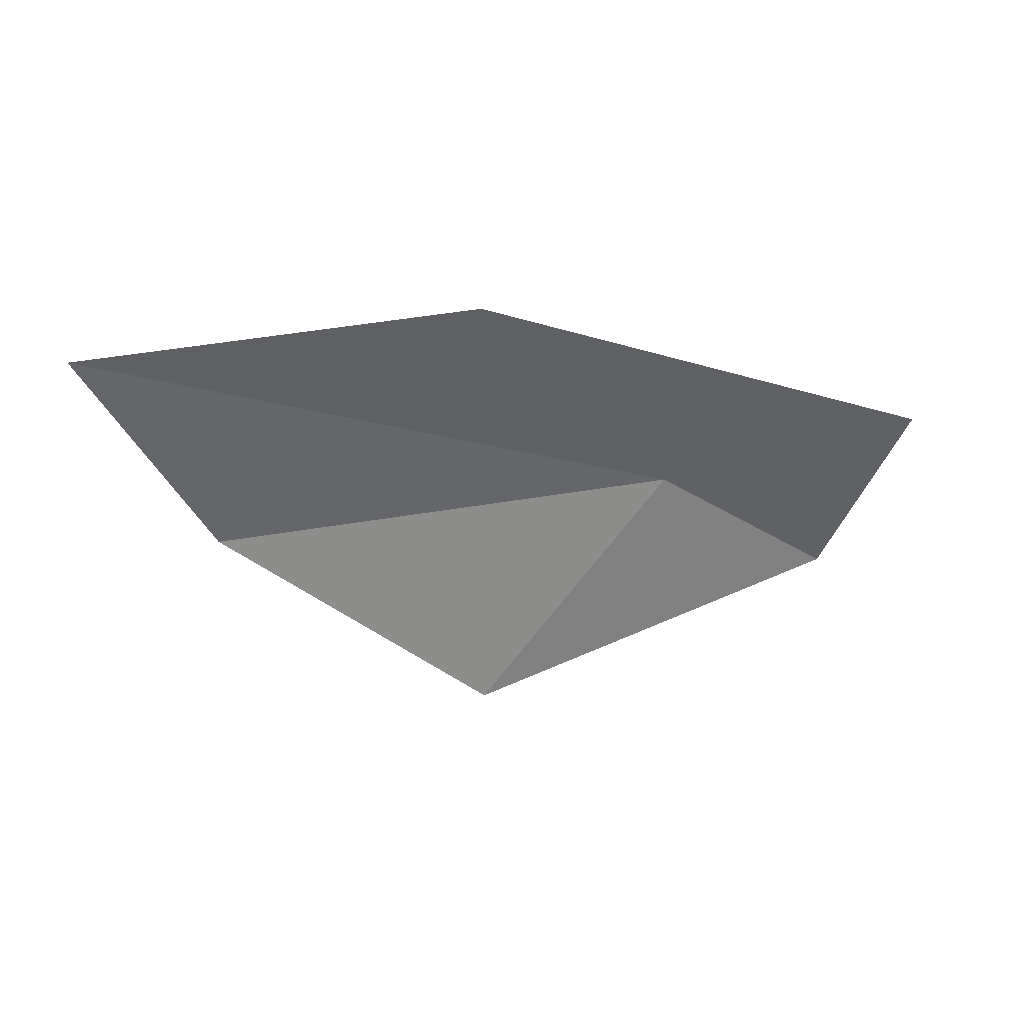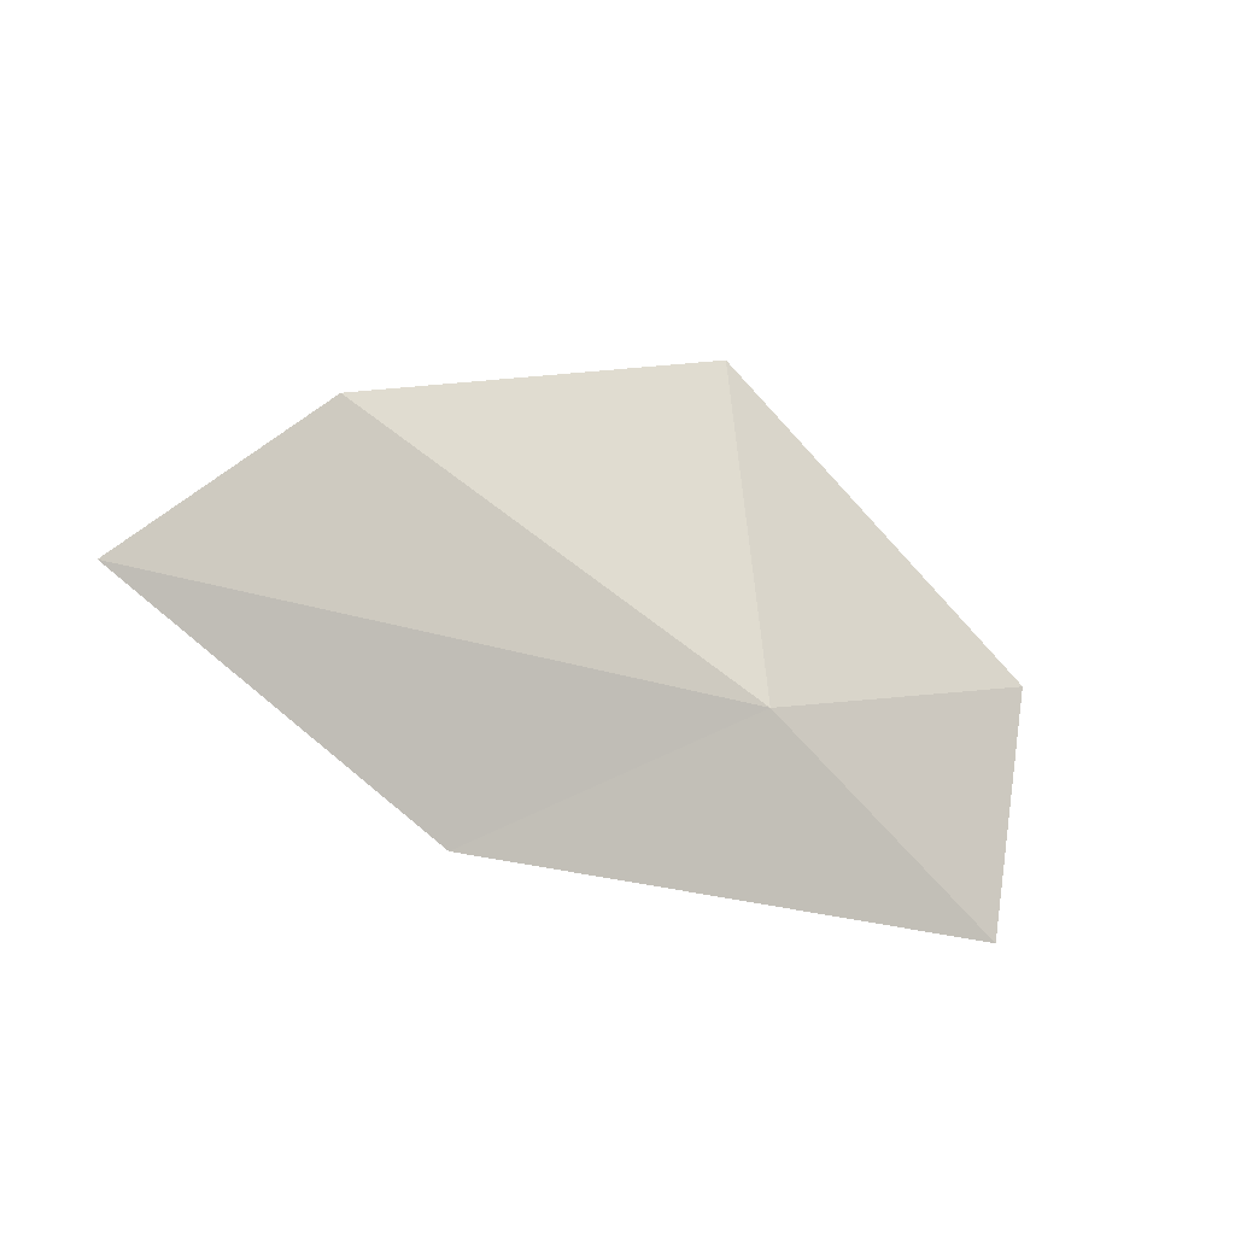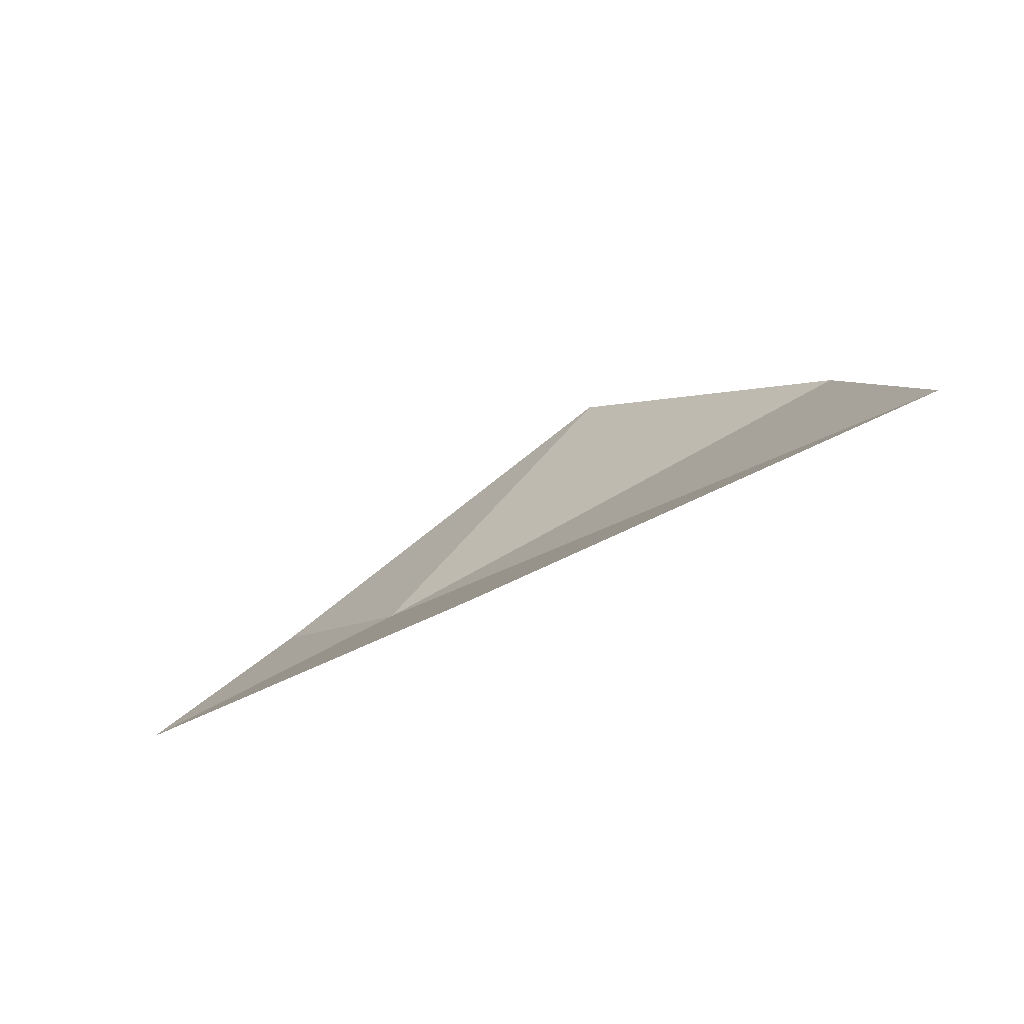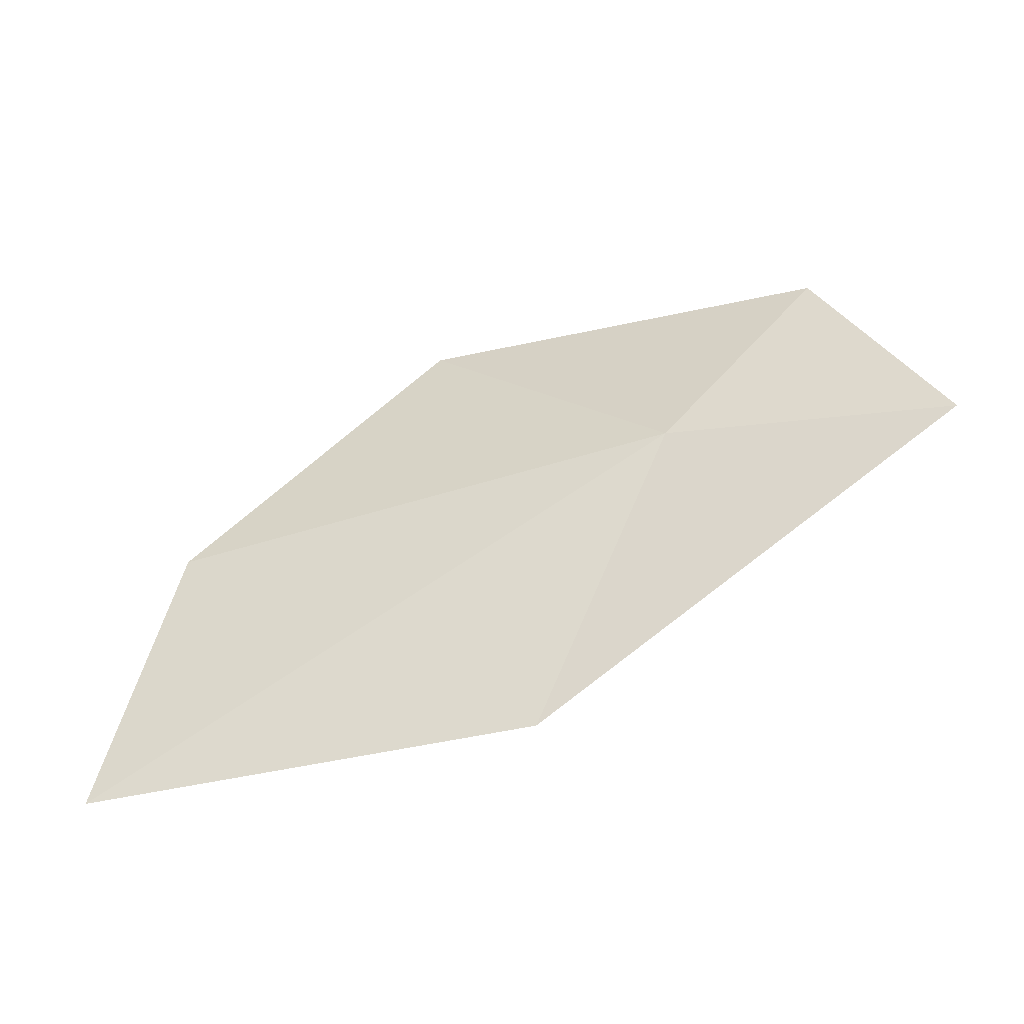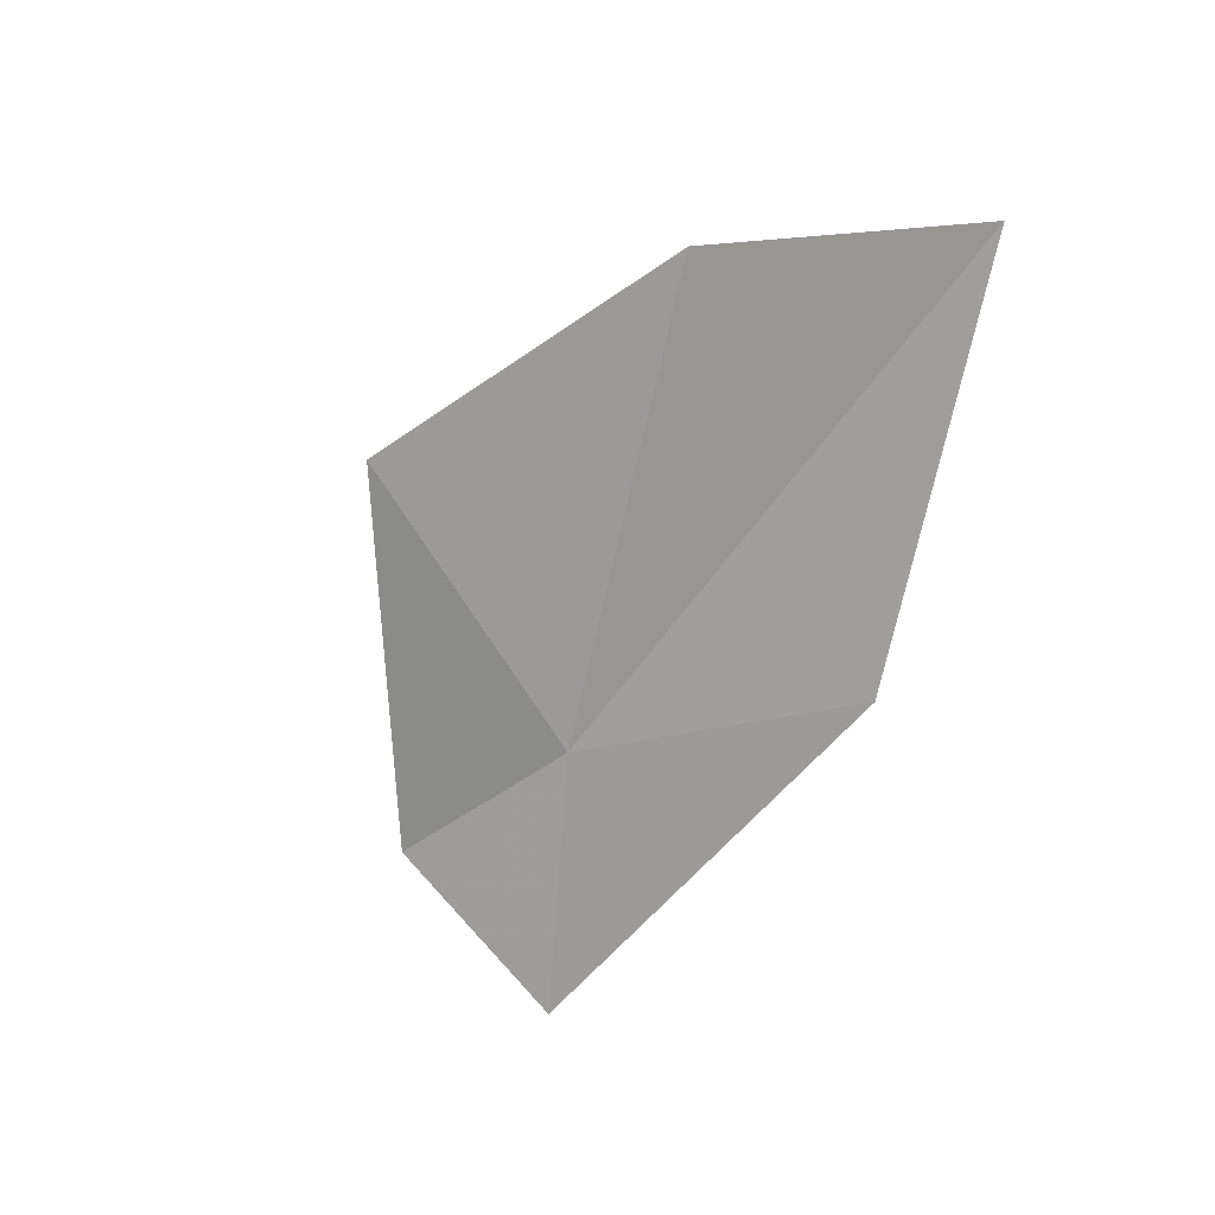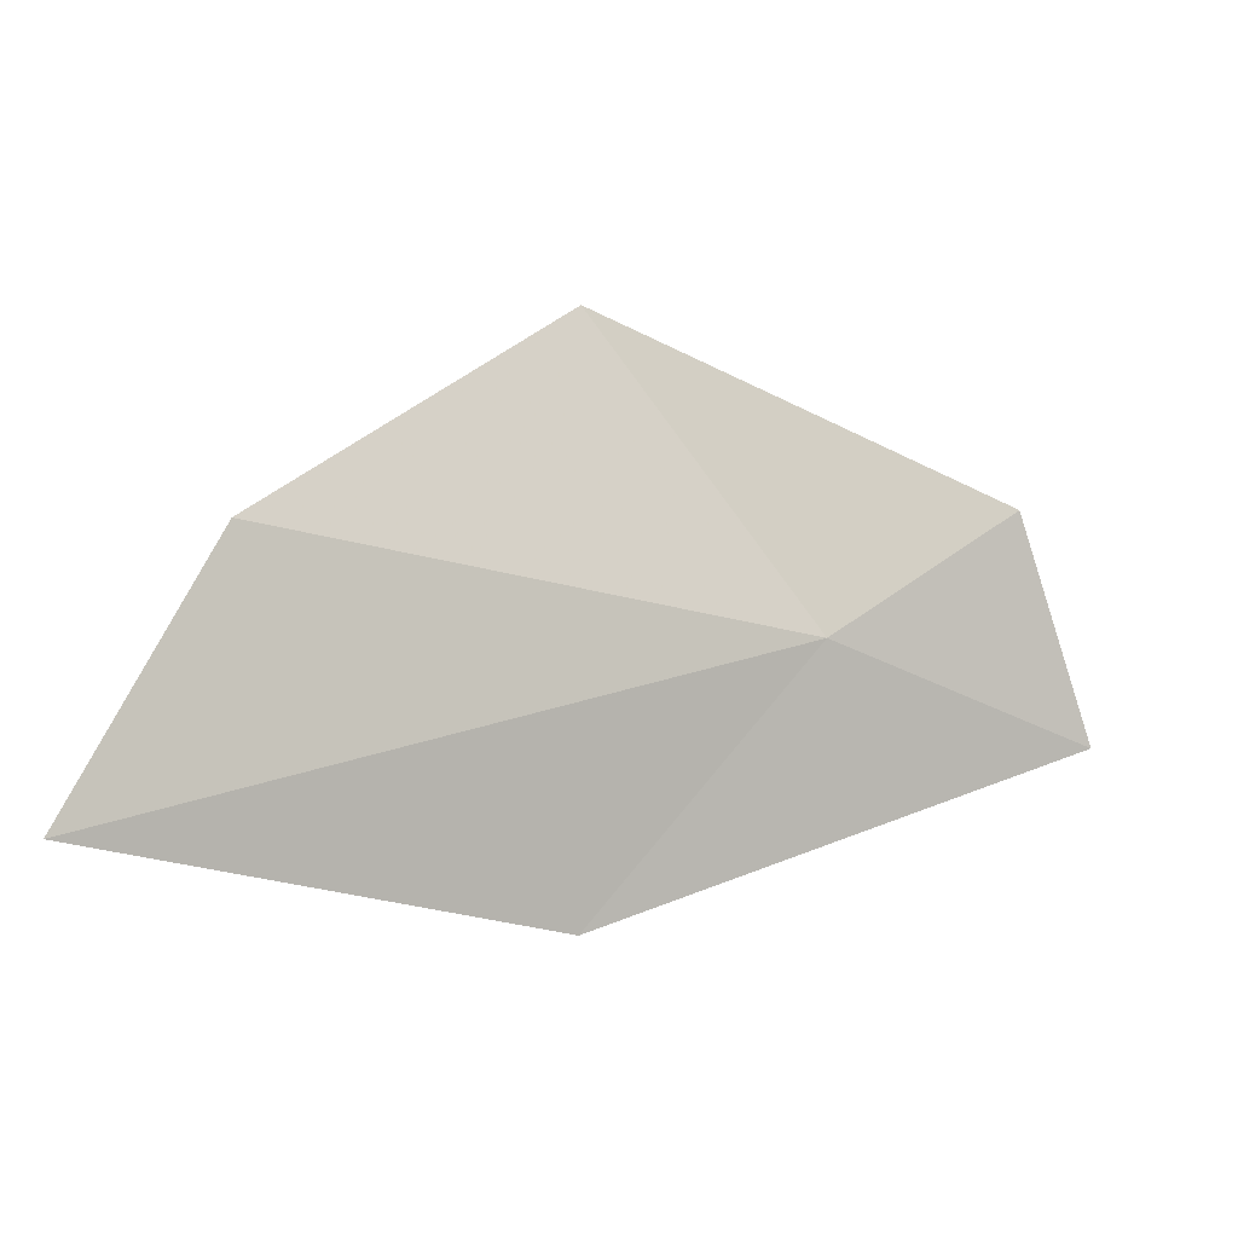
<metadata>
{"format":"obj","ext":"obj","renderer":"f3d","projection":"perspective","resolution":1024,"background":"white","views":[{"elev":-70.2,"azim":6.2,"up":"+Z"},{"elev":63.6,"azim":36.8,"up":"+Z"},{"elev":-56.9,"azim":-147.8,"up":"+Y"},{"elev":-58.6,"azim":19.3,"up":"+Y"},{"elev":-68.4,"azim":-105.0,"up":"+Z"},{"elev":-22.8,"azim":-21.5,"up":"+Y"}]}
</metadata>
<code>
v 49.18 12.32 20.94
v 49.98 12.94 21.13
v 50.46 12.08 20.78
v 48.08 13.53 21.07
v 48.35 11.17 20.38
v 46.27 11.26 20.56
v 46.77 12.42 20.96
f 1 3 2
f 1 2 4
f 1 5 3
f 1 6 5
f 1 4 7
f 1 7 6

</code>
